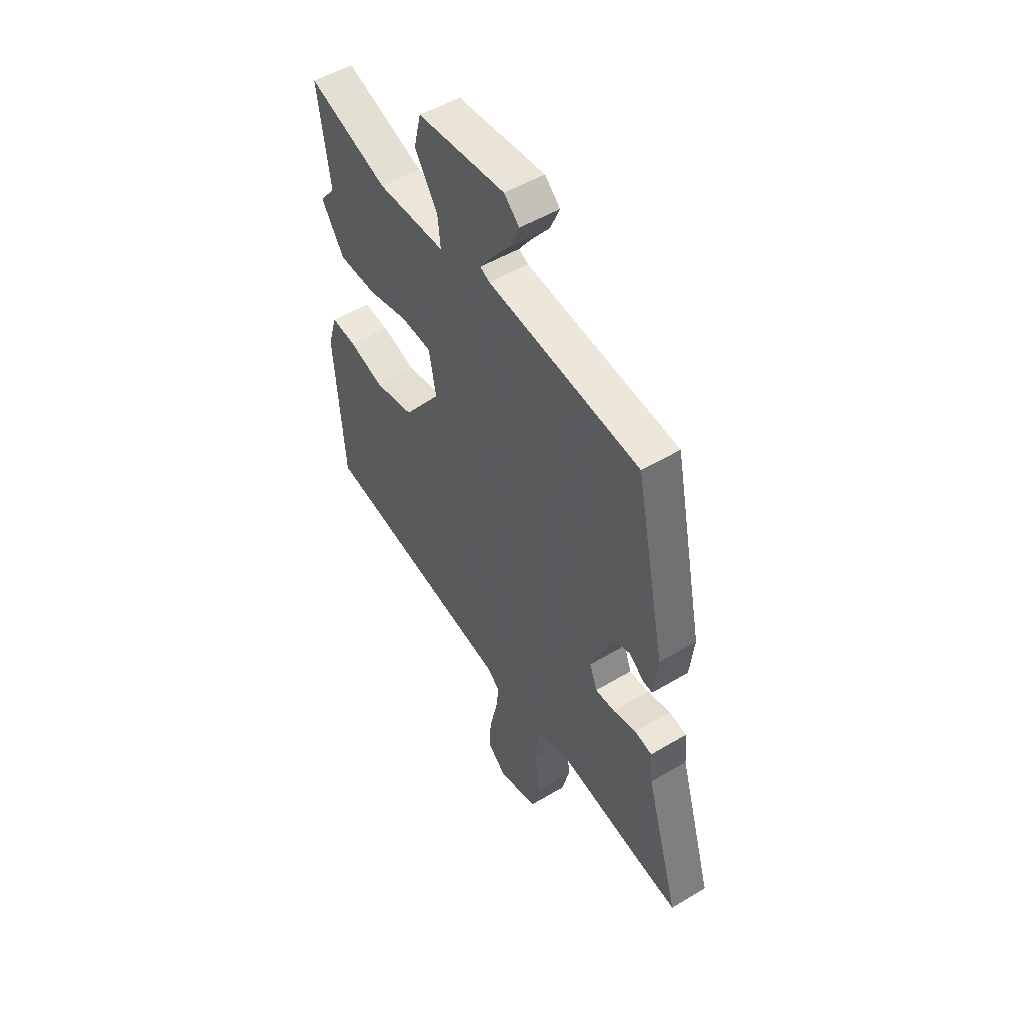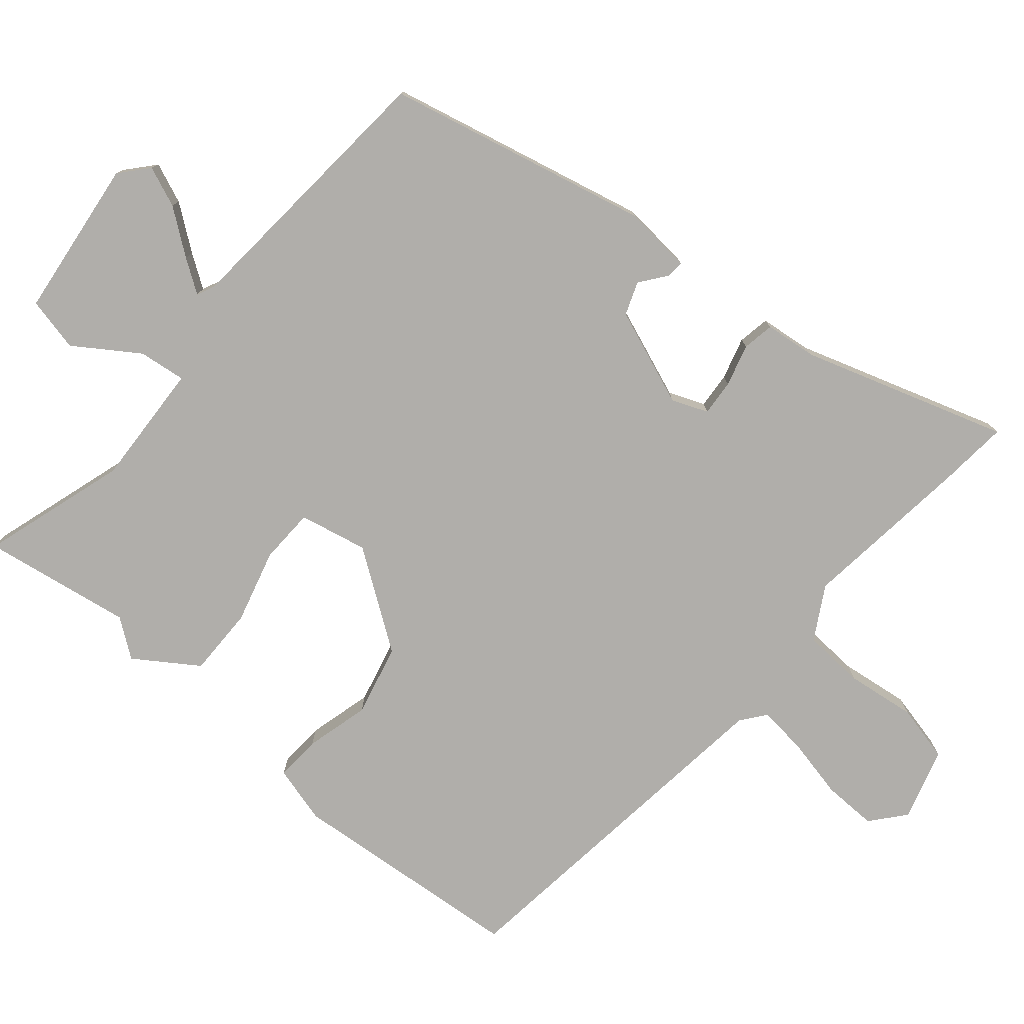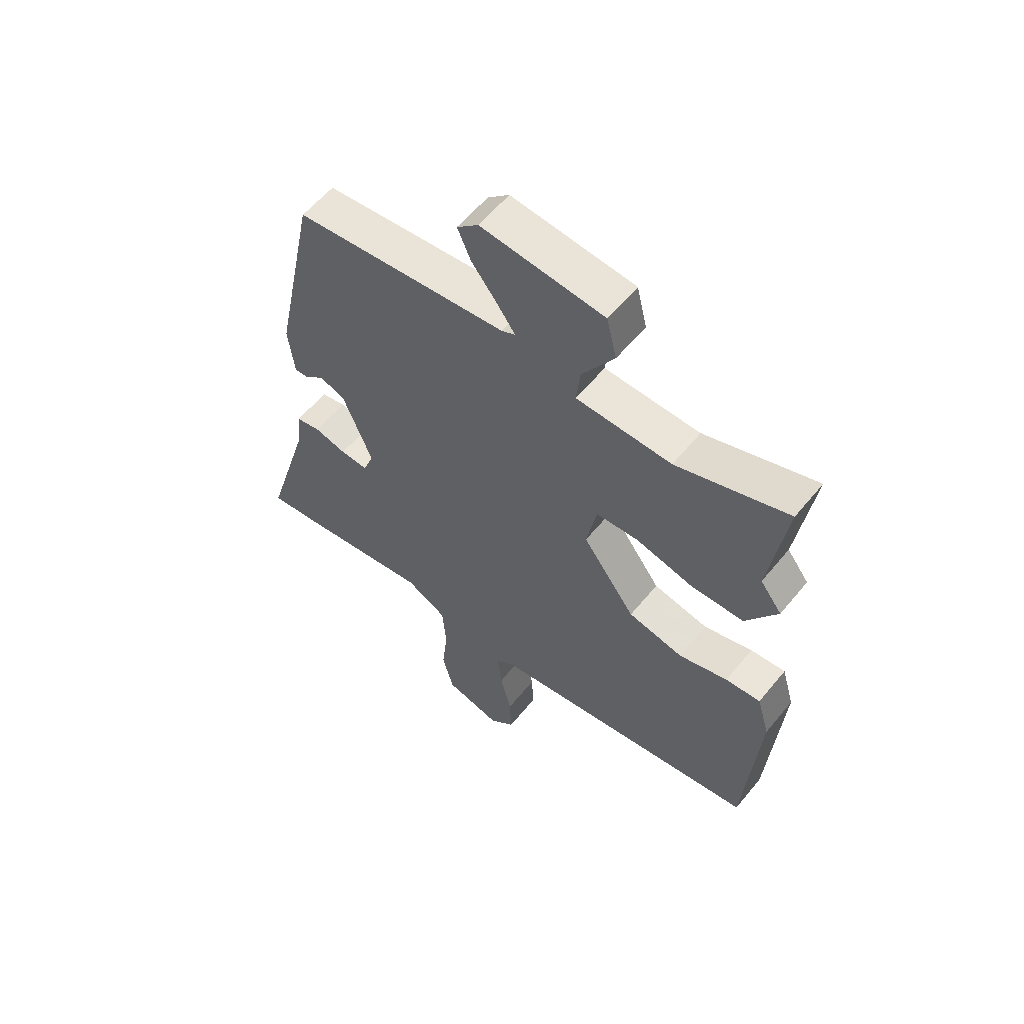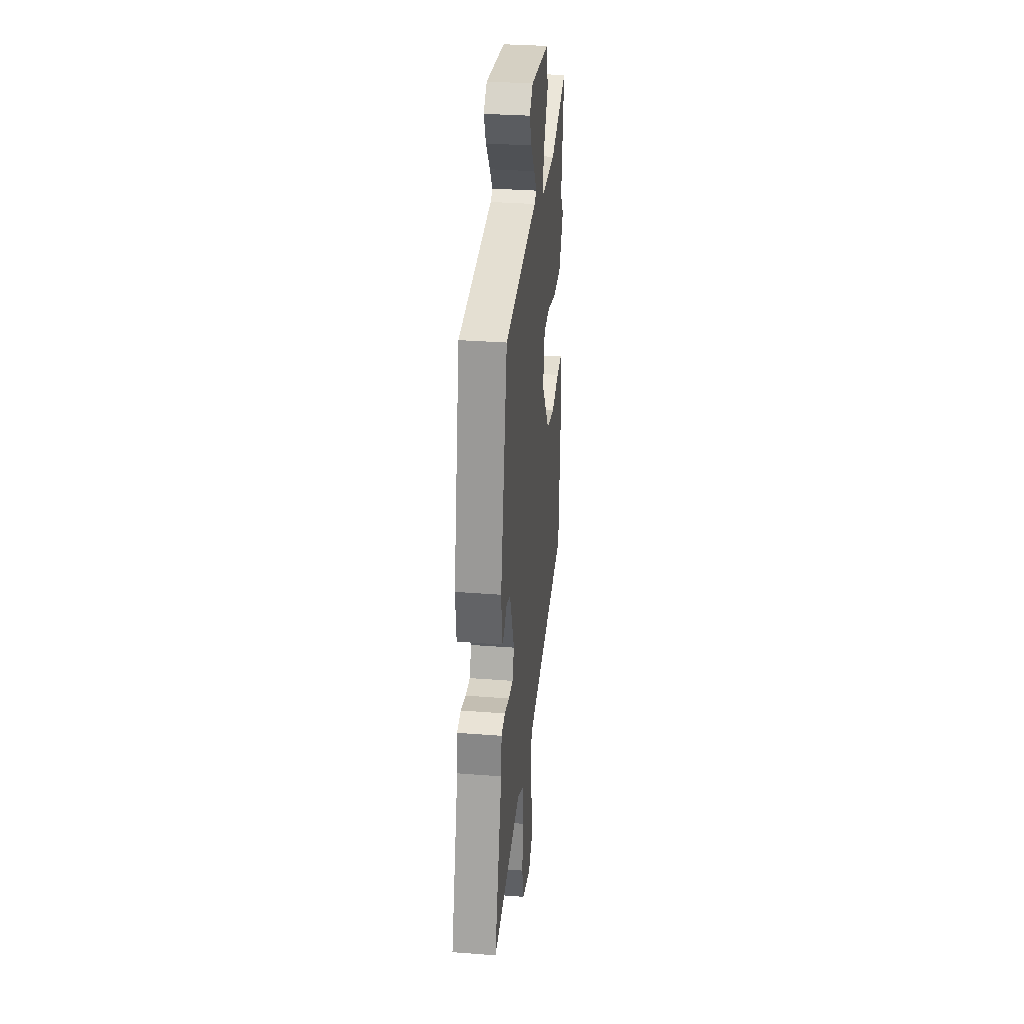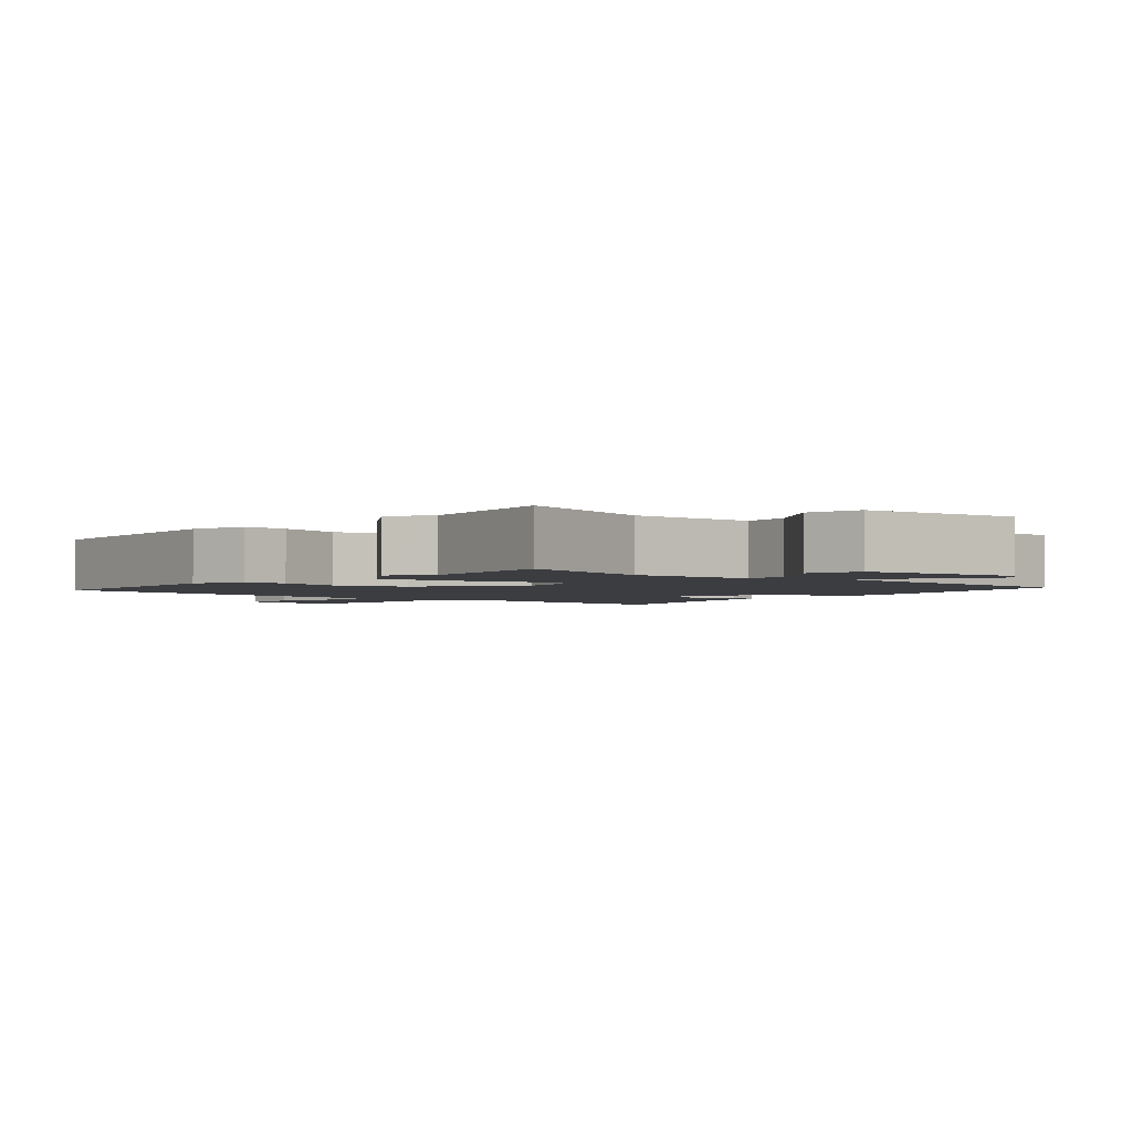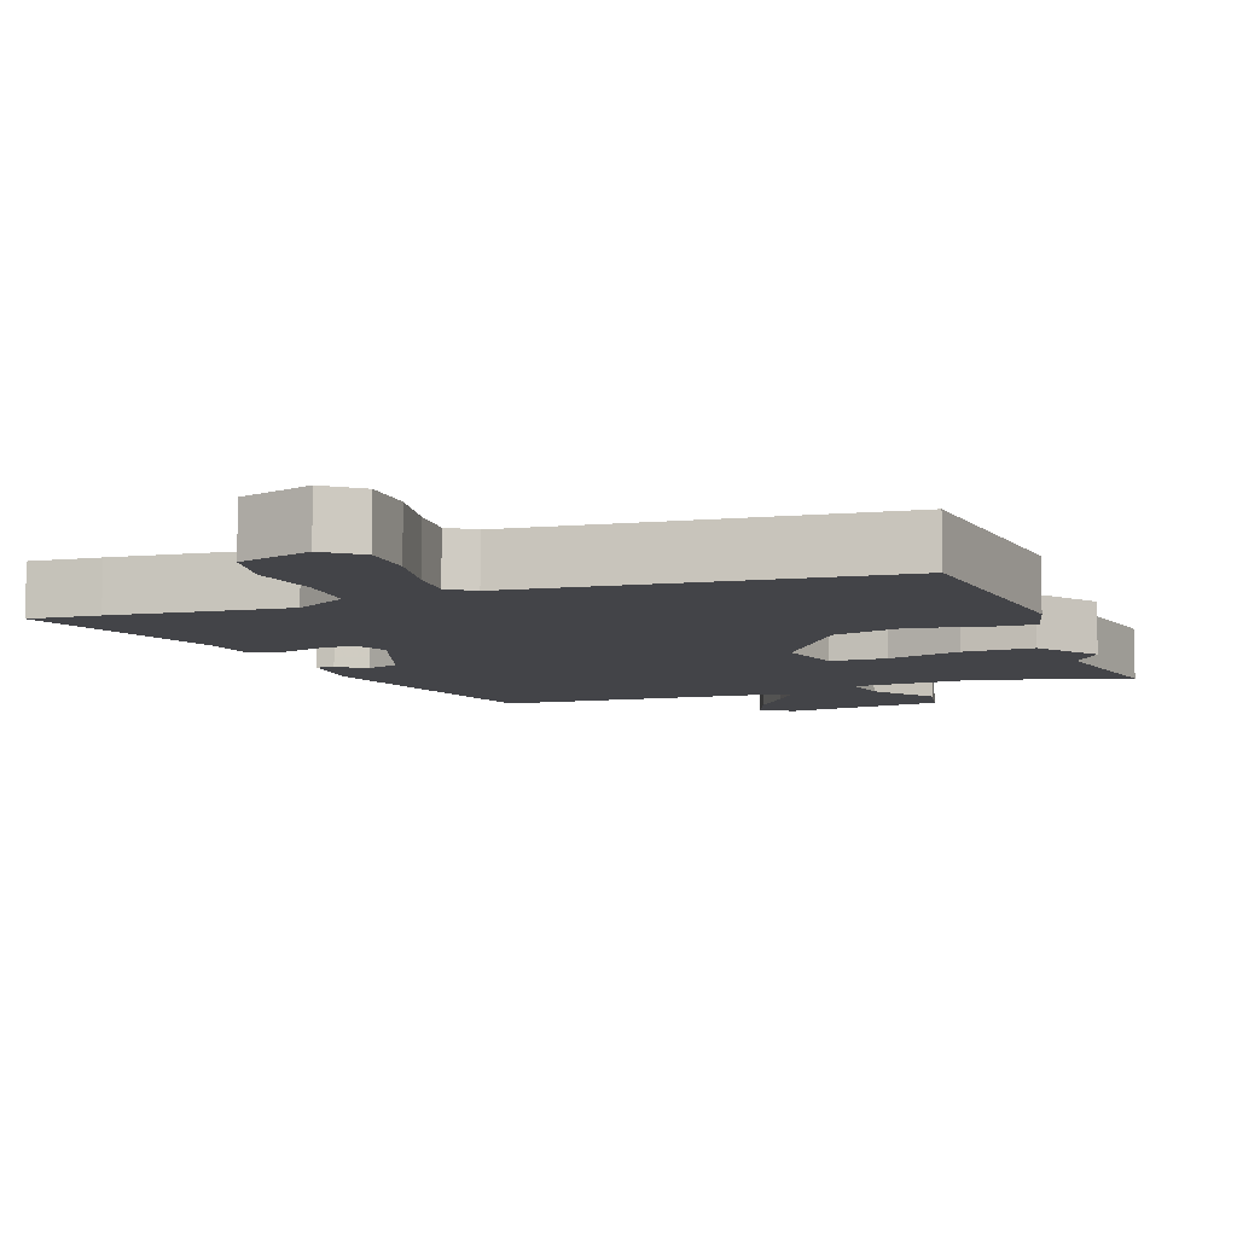
<metadata>
{"format":"obj","ext":"obj","renderer":"f3d","projection":"perspective","resolution":1024,"background":"white","views":[{"elev":51.4,"azim":57.0,"up":"+Z"},{"elev":-77.8,"azim":50.8,"up":"+Y"},{"elev":58.6,"azim":-141.0,"up":"+Z"},{"elev":31.9,"azim":96.2,"up":"+Z"},{"elev":-2.3,"azim":-40.0,"up":"+Y"},{"elev":-8.3,"azim":-157.8,"up":"+Y"}]}
</metadata>
<code>
v -0.516 0.07 -0.43
v -0.54 0.07 -0.088
v -0.516 0.07 -0.005
v -0.45 0.07 -0.01
v -0.358 0.07 -0.036
v -0.254 0.07 -0.013
v -0.154 0.07 0.125
v -0.173 0.07 0.224
v -0.253 0.07 0.228
v -0.36 0.07 0.201
v -0.46 0.07 0.202
v -0.519 0.07 0.293
v -0.478 0.07 0.347
v -0.509 0.07 0.564
v -0.3 0.07 0.495
v -0.121 0.07 0.501
v -0.128 0.07 0.569
v -0.188 0.07 0.662
v -0.169 0.07 0.74
v 0.062 0.07 0.764
v 0.102 0.07 0.728
v 0.077 0.07 0.67
v 0.028 0.07 0.607
v -0.005 0.07 0.56
v 0.02 0.07 0.548
v 0.421 0.07 0.509
v 0.501 0.07 0.126
v 0.49 0.07 0.027
v 0.465 0.07 0.029
v 0.427 0.07 0.059
v 0.379 0.07 0.042
v 0.323 0.07 -0.097
v 0.343 0.07 -0.149
v 0.395 0.07 -0.146
v 0.456 0.07 -0.13
v 0.502 0.07 -0.139
v 0.509 0.07 -0.214
v 0.598 0.07 -0.511
v 0.498 0.07 -0.5
v 0.25 0.07 -0.466
v 0.173 0.07 -0.508
v 0.166 0.07 -0.597
v 0.177 0.07 -0.698
v 0.156 0.07 -0.78
v 0.051 0.07 -0.809
v 0.003 0.07 -0.767
v 0.006 0.07 -0.689
v 0.027 0.07 -0.601
v 0.036 0.07 -0.531
v 0.001 0.07 -0.503
v -0.516 0 -0.43
v -0.54 0 -0.088
v -0.516 0 -0.005
v -0.45 0 -0.01
v -0.358 0 -0.036
v -0.254 0 -0.013
v -0.154 0 0.125
v -0.173 0 0.224
v -0.253 0 0.228
v -0.36 0 0.201
v -0.46 0 0.202
v -0.519 0 0.293
v -0.478 0 0.347
v -0.509 0 0.564
v -0.3 0 0.495
v -0.121 0 0.501
v -0.128 0 0.569
v -0.188 0 0.662
v -0.169 0 0.74
v 0.062 0 0.764
v 0.102 0 0.728
v 0.077 0 0.67
v 0.028 0 0.607
v -0.005 0 0.56
v 0.02 0 0.548
v 0.421 0 0.509
v 0.501 0 0.126
v 0.49 0 0.027
v 0.465 0 0.029
v 0.427 0 0.059
v 0.379 0 0.042
v 0.323 0 -0.097
v 0.343 0 -0.149
v 0.395 0 -0.146
v 0.456 0 -0.13
v 0.502 0 -0.139
v 0.509 0 -0.214
v 0.598 0 -0.511
v 0.498 0 -0.5
v 0.25 0 -0.466
v 0.173 0 -0.508
v 0.166 0 -0.597
v 0.177 0 -0.698
v 0.156 0 -0.78
v 0.051 0 -0.809
v 0.003 0 -0.767
v 0.006 0 -0.689
v 0.027 0 -0.601
v 0.036 0 -0.531
v 0.001 0 -0.503
f 45 46 47 48
f 45 48 49
f 42 43 44 45
f 41 42 45 49
f 40 41 49 50
f 37 38 39 40
f 34 35 36 37
f 33 34 37 40
f 32 33 40 50
f 27 28 29 30
f 25 26 27 30
f 24 25 30 31
f 20 21 22 23
f 20 23 24
f 17 18 19 20
f 16 17 20 24
f 13 14 15
f 13 15 16
f 12 13 16
f 9 10 11 12
f 8 9 12 16
f 7 8 16 24
f 2 3 4 5
f 2 5 6
f 1 2 6
f 50 1 6 7
f 31 32 50
f 7 24 31 50
f 98 97 96 95
f 99 98 95
f 95 94 93 92
f 99 95 92 91
f 100 99 91 90
f 90 89 88 87
f 87 86 85 84
f 90 87 84 83
f 100 90 83 82
f 80 79 78 77
f 80 77 76 75
f 81 80 75 74
f 73 72 71 70
f 74 73 70
f 70 69 68 67
f 74 70 67 66
f 65 64 63
f 66 65 63
f 66 63 62
f 62 61 60 59
f 66 62 59 58
f 74 66 58 57
f 55 54 53 52
f 56 55 52
f 56 52 51
f 57 56 51 100
f 100 82 81
f 100 81 74 57
f 1 51 52 2
f 2 52 53 3
f 3 53 54 4
f 4 54 55 5
f 5 55 56 6
f 6 56 57 7
f 7 57 58 8
f 8 58 59 9
f 9 59 60 10
f 10 60 61 11
f 11 61 62 12
f 12 62 63 13
f 13 63 64 14
f 14 64 65 15
f 15 65 66 16
f 16 66 67 17
f 17 67 68 18
f 18 68 69 19
f 19 69 70 20
f 20 70 71 21
f 21 71 72 22
f 22 72 73 23
f 23 73 74 24
f 24 74 75 25
f 25 75 76 26
f 26 76 77 27
f 27 77 78 28
f 28 78 79 29
f 29 79 80 30
f 30 80 81 31
f 31 81 82 32
f 32 82 83 33
f 33 83 84 34
f 34 84 85 35
f 35 85 86 36
f 36 86 87 37
f 37 87 88 38
f 38 88 89 39
f 39 89 90 40
f 40 90 91 41
f 41 91 92 42
f 42 92 93 43
f 43 93 94 44
f 44 94 95 45
f 45 95 96 46
f 46 96 97 47
f 47 97 98 48
f 48 98 99 49
f 49 99 100 50
f 50 100 51 1

</code>
